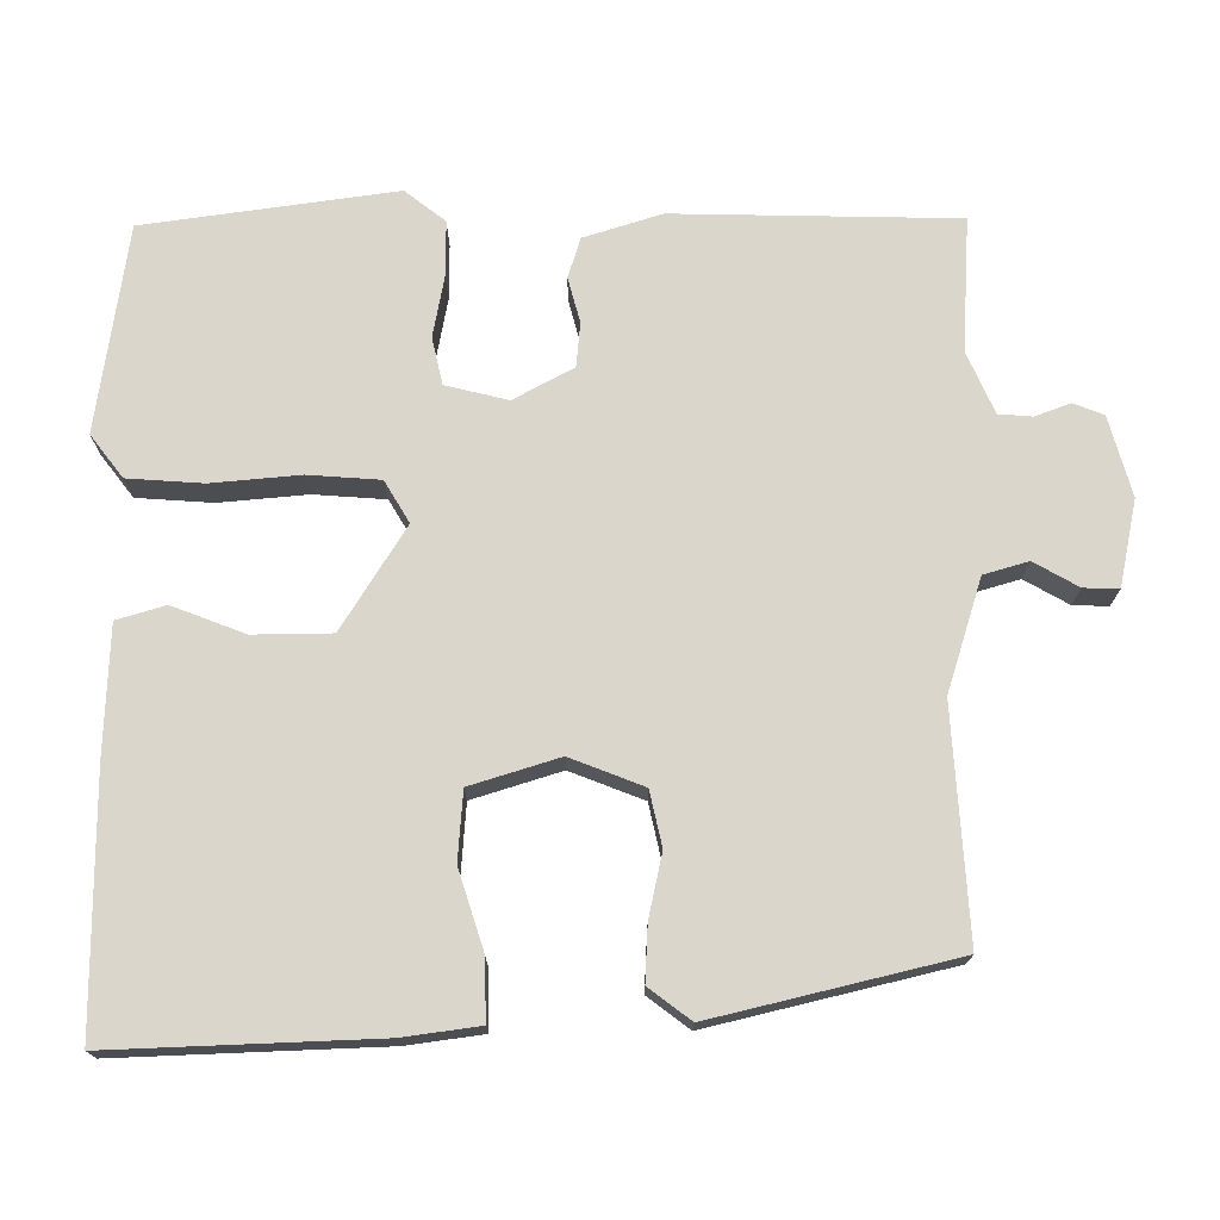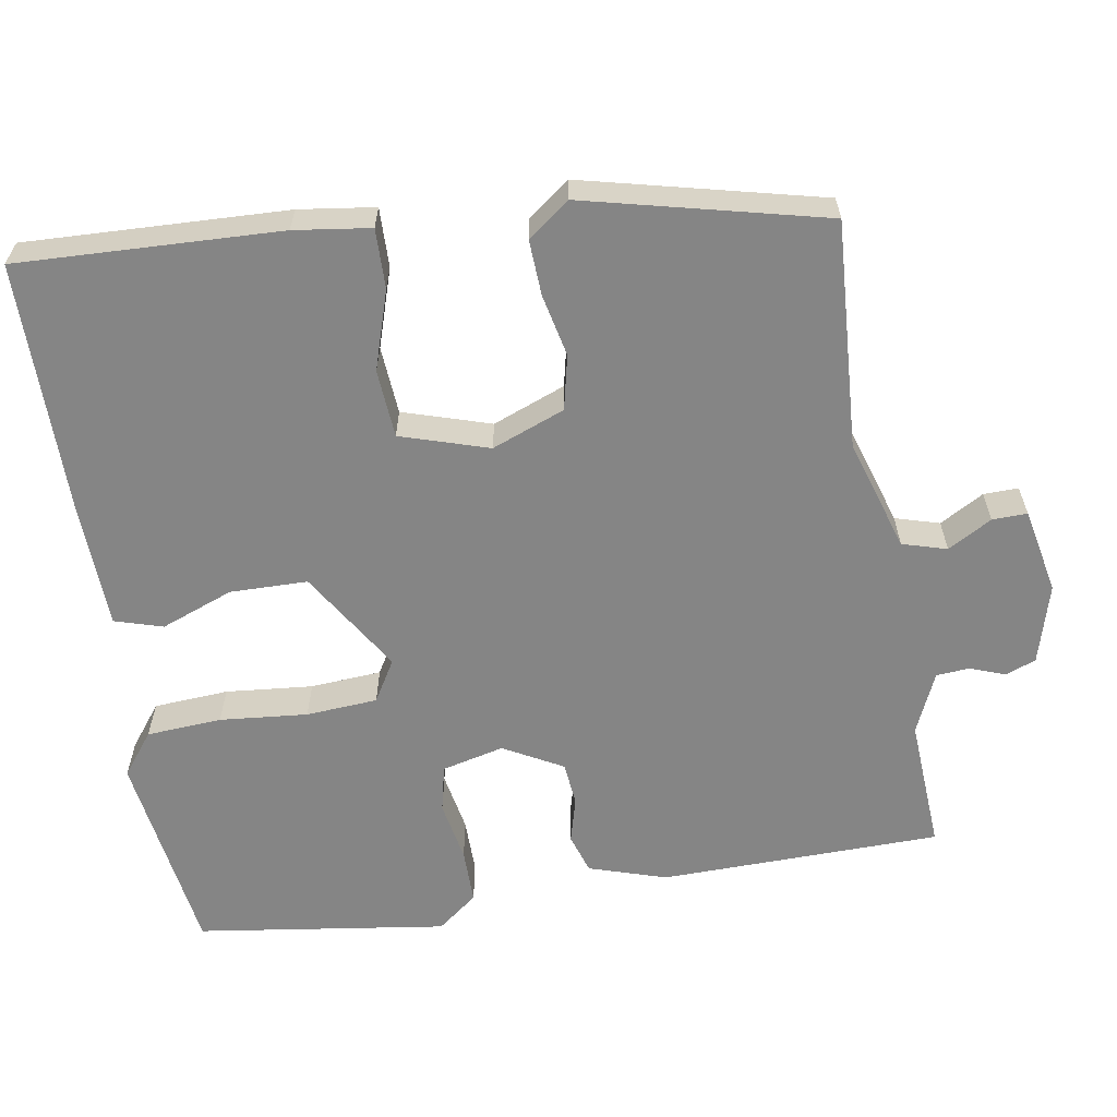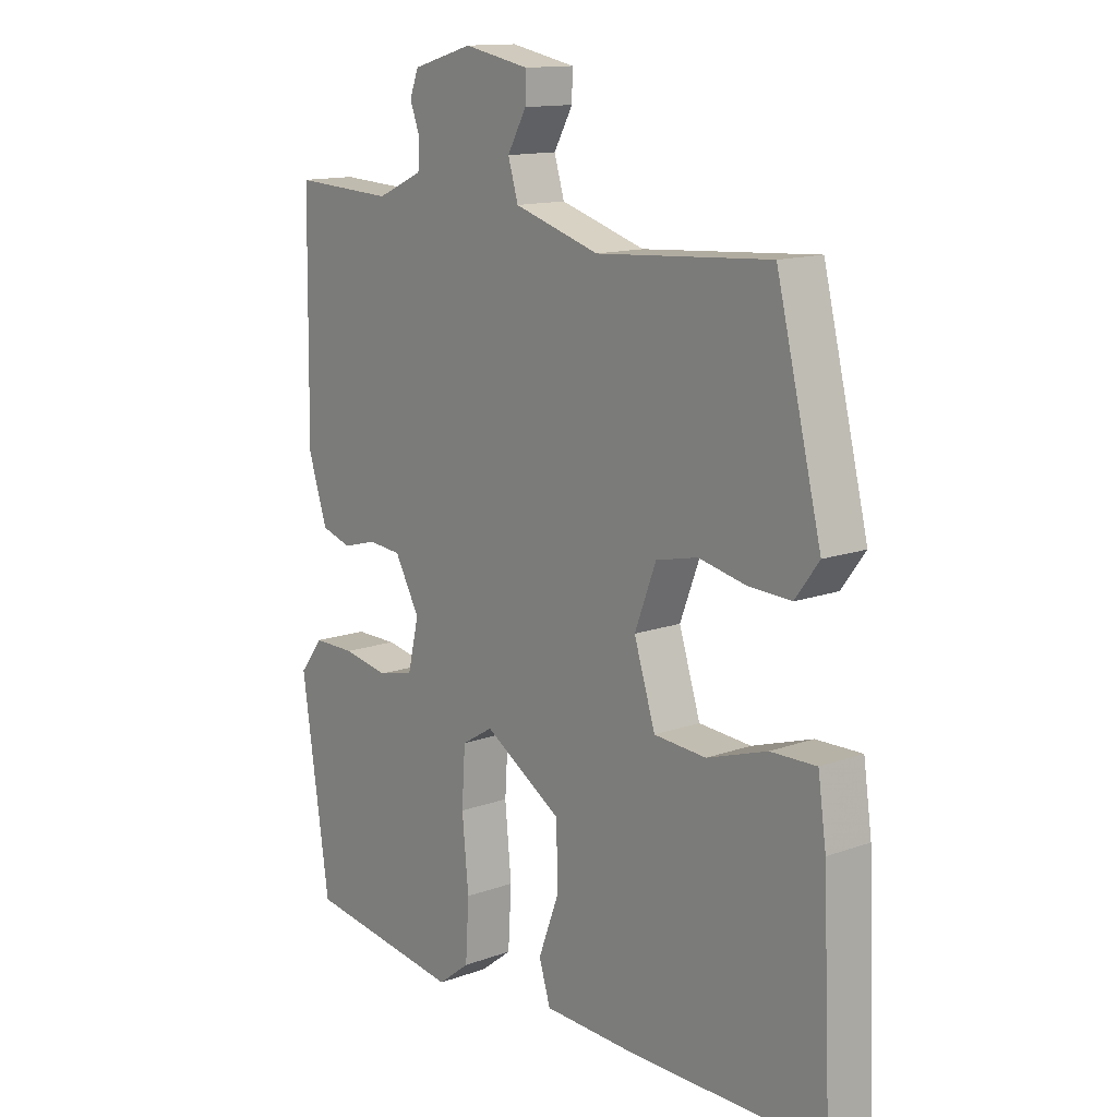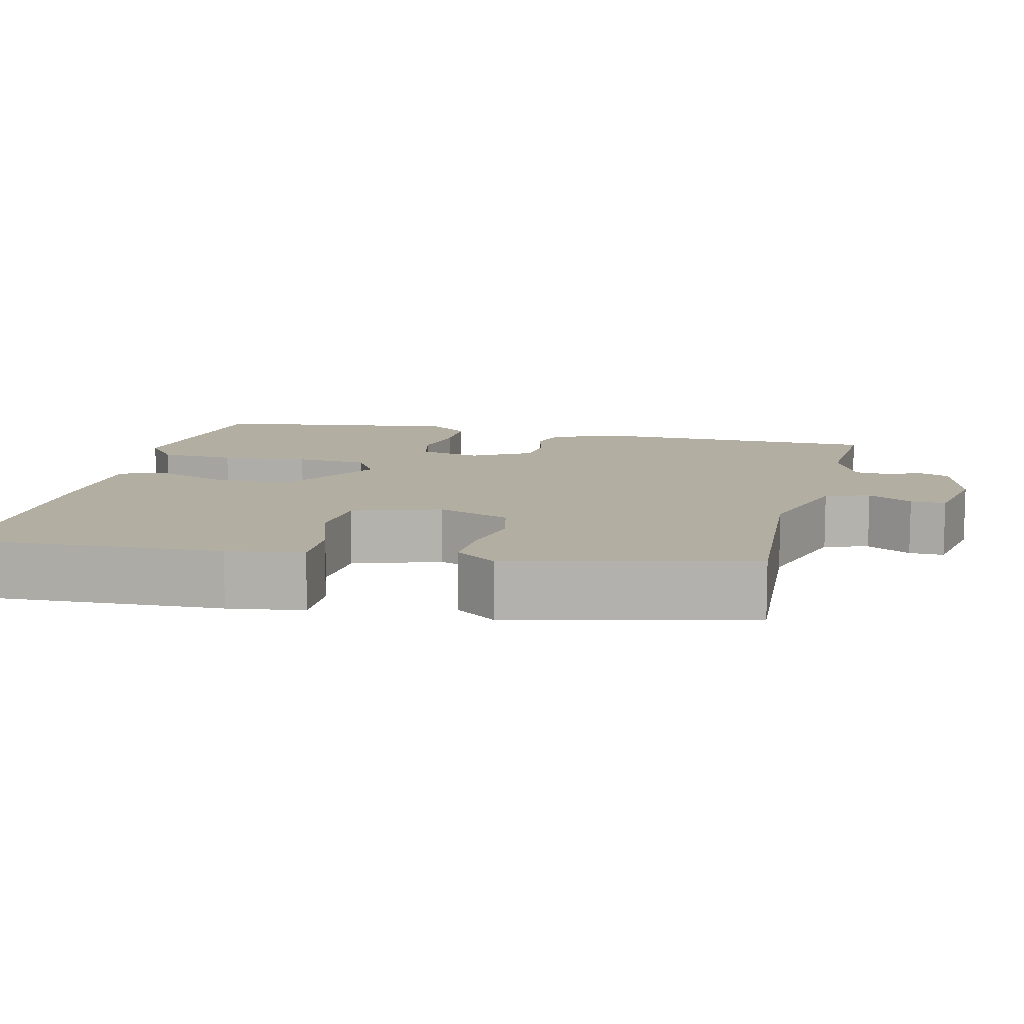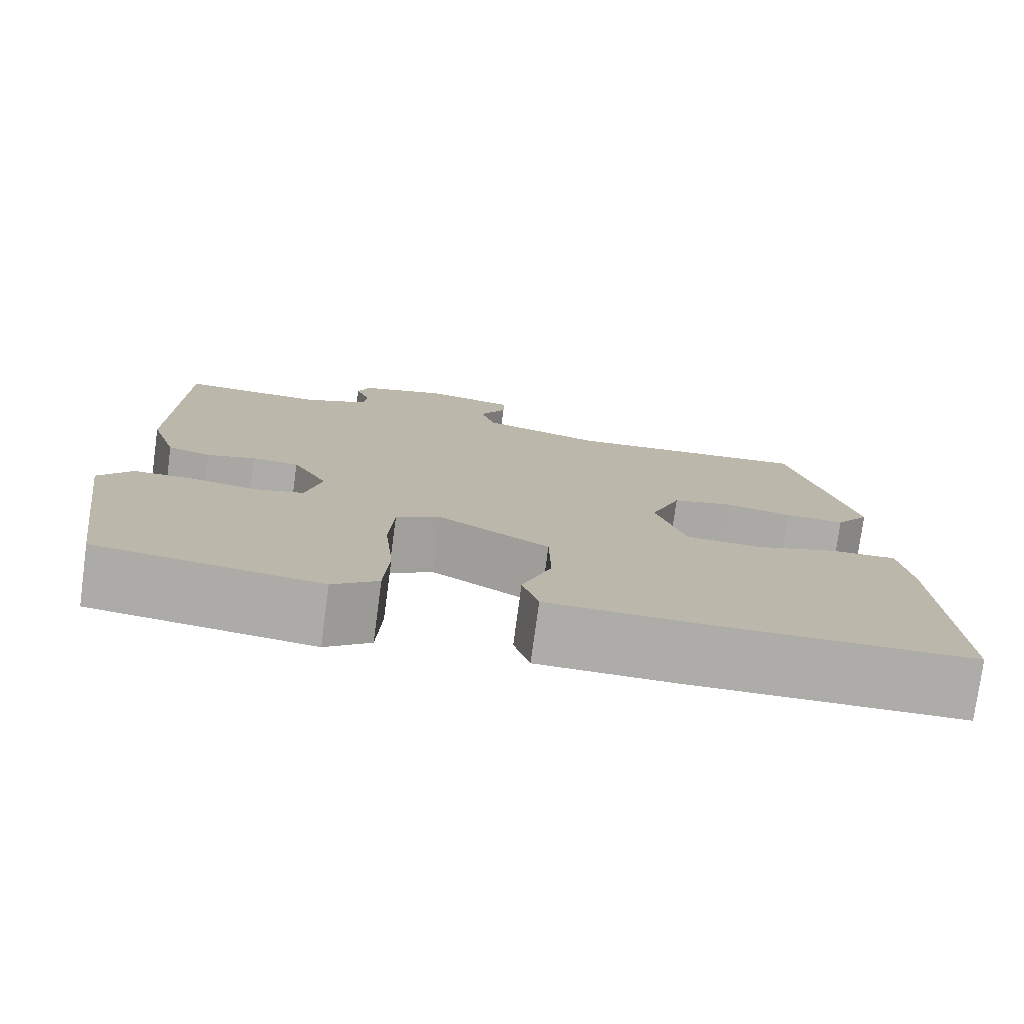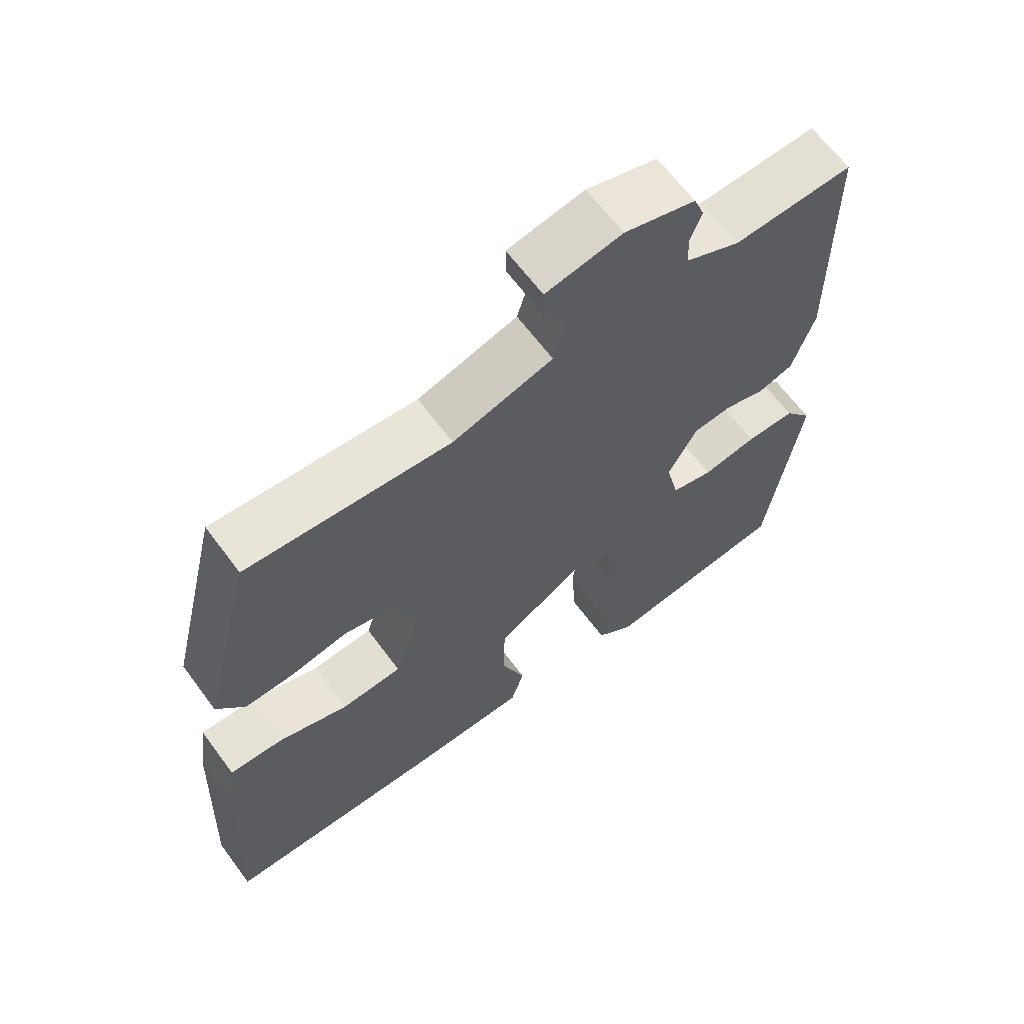
<metadata>
{"format":"obj","ext":"obj","renderer":"f3d","projection":"perspective","resolution":1024,"background":"white","views":[{"elev":73.5,"azim":-89.8,"up":"+Y"},{"elev":-61.8,"azim":-80.3,"up":"+Y"},{"elev":13.5,"azim":-129.2,"up":"+Z"},{"elev":10.8,"azim":-76.5,"up":"+Y"},{"elev":-77.0,"azim":172.4,"up":"+Z"},{"elev":64.3,"azim":-36.5,"up":"+Z"}]}
</metadata>
<code>
v -0.492 0.07 -0.498
v -0.477 0.07 -0.16
v -0.463 0.07 -0.062
v -0.386 0.07 -0.064
v -0.285 0.07 -0.097
v -0.197 0.07 -0.091
v -0.161 0.07 0.022
v -0.197 0.07 0.116
v -0.267 0.07 0.132
v -0.348 0.07 0.115
v -0.419 0.07 0.112
v -0.459 0.07 0.166
v -0.383 0.07 0.474
v -0.09 0.07 0.454
v 0.054 0.07 0.498
v 0.071 0.07 0.555
v 0.039 0.07 0.612
v 0.038 0.07 0.657
v 0.148 0.07 0.679
v 0.25 0.07 0.65
v 0.265 0.07 0.611
v 0.248 0.07 0.566
v 0.251 0.07 0.523
v 0.329 0.07 0.488
v 0.5 0.07 0.497
v 0.505 0.07 0.135
v 0.473 0.07 0.036
v 0.422 0.07 0.02
v 0.364 0.07 0.036
v 0.308 0.07 0.031
v 0.266 0.07 -0.045
v 0.285 0.07 -0.125
v 0.345 0.07 -0.139
v 0.423 0.07 -0.125
v 0.494 0.07 -0.125
v 0.534 0.07 -0.177
v 0.487 0.07 -0.498
v 0.222 0.07 -0.535
v 0.168 0.07 -0.493
v 0.162 0.07 -0.396
v 0.173 0.07 -0.283
v 0.167 0.07 -0.191
v 0.114 0.07 -0.159
v -0.018 0.07 -0.24
v -0.02 0.07 -0.34
v 0.015 0.07 -0.433
v -0.004 0.07 -0.495
v -0.167 0.07 -0.5
v -0.492 0 -0.498
v -0.477 0 -0.16
v -0.463 0 -0.062
v -0.386 0 -0.064
v -0.285 0 -0.097
v -0.197 0 -0.091
v -0.161 0 0.022
v -0.197 0 0.116
v -0.267 0 0.132
v -0.348 0 0.115
v -0.419 0 0.112
v -0.459 0 0.166
v -0.383 0 0.474
v -0.09 0 0.454
v 0.054 0 0.498
v 0.071 0 0.555
v 0.039 0 0.612
v 0.038 0 0.657
v 0.148 0 0.679
v 0.25 0 0.65
v 0.265 0 0.611
v 0.248 0 0.566
v 0.251 0 0.523
v 0.329 0 0.488
v 0.5 0 0.497
v 0.505 0 0.135
v 0.473 0 0.036
v 0.422 0 0.02
v 0.364 0 0.036
v 0.308 0 0.031
v 0.266 0 -0.045
v 0.285 0 -0.125
v 0.345 0 -0.139
v 0.423 0 -0.125
v 0.494 0 -0.125
v 0.534 0 -0.177
v 0.487 0 -0.498
v 0.222 0 -0.535
v 0.168 0 -0.493
v 0.162 0 -0.396
v 0.173 0 -0.283
v 0.167 0 -0.191
v 0.114 0 -0.159
v -0.018 0 -0.24
v -0.02 0 -0.34
v 0.015 0 -0.433
v -0.004 0 -0.495
v -0.167 0 -0.5
f 3 4 5
f 2 3 5
f 1 2 5
f 48 1 5
f 47 48 5
f 46 47 5
f 45 46 5
f 44 45 5 6
f 43 44 6 7
f 42 43 7 8
f 39 40 41
f 38 39 41
f 37 38 41
f 36 37 41
f 35 36 41
f 34 35 41
f 33 34 41
f 32 33 41 42
f 31 32 42 8
f 27 28 29
f 26 27 29
f 25 26 29
f 24 25 29
f 23 24 29 30
f 20 21 22
f 19 20 22
f 18 19 22
f 17 18 22
f 16 17 22
f 15 16 22 23
f 30 31 8
f 23 30 8
f 15 23 8
f 14 15 8
f 12 13 14
f 11 12 14
f 10 11 14
f 9 10 14
f 8 9 14
f 53 52 51
f 53 51 50
f 53 50 49
f 53 49 96
f 53 96 95
f 53 95 94
f 53 94 93
f 54 53 93 92
f 55 54 92 91
f 56 55 91 90
f 89 88 87
f 89 87 86
f 89 86 85
f 89 85 84
f 89 84 83
f 89 83 82
f 89 82 81
f 90 89 81 80
f 56 90 80 79
f 77 76 75
f 77 75 74
f 77 74 73
f 77 73 72
f 78 77 72 71
f 70 69 68
f 70 68 67
f 70 67 66
f 70 66 65
f 70 65 64
f 71 70 64 63
f 56 79 78
f 56 78 71
f 56 71 63
f 56 63 62
f 62 61 60
f 62 60 59
f 62 59 58
f 62 58 57
f 62 57 56
f 1 49 50 2
f 2 50 51 3
f 3 51 52 4
f 4 52 53 5
f 5 53 54 6
f 6 54 55 7
f 7 55 56 8
f 8 56 57 9
f 9 57 58 10
f 10 58 59 11
f 11 59 60 12
f 12 60 61 13
f 13 61 62 14
f 14 62 63 15
f 15 63 64 16
f 16 64 65 17
f 17 65 66 18
f 18 66 67 19
f 19 67 68 20
f 20 68 69 21
f 21 69 70 22
f 22 70 71 23
f 23 71 72 24
f 24 72 73 25
f 25 73 74 26
f 26 74 75 27
f 27 75 76 28
f 28 76 77 29
f 29 77 78 30
f 30 78 79 31
f 31 79 80 32
f 32 80 81 33
f 33 81 82 34
f 34 82 83 35
f 35 83 84 36
f 36 84 85 37
f 37 85 86 38
f 38 86 87 39
f 39 87 88 40
f 40 88 89 41
f 41 89 90 42
f 42 90 91 43
f 43 91 92 44
f 44 92 93 45
f 45 93 94 46
f 46 94 95 47
f 47 95 96 48
f 48 96 49 1

</code>
